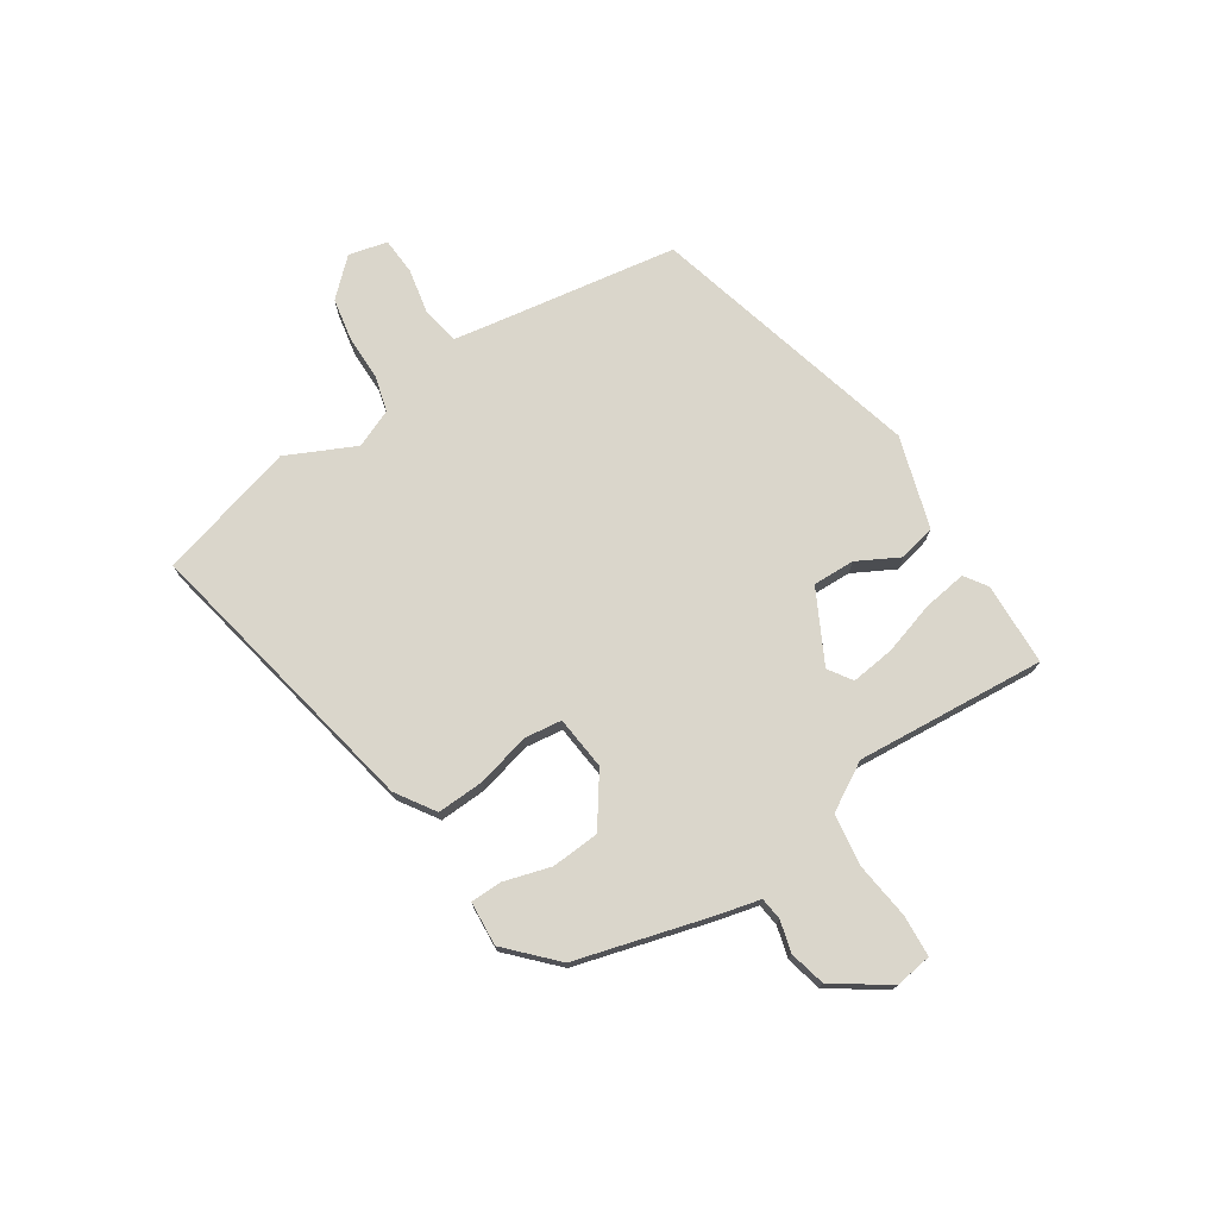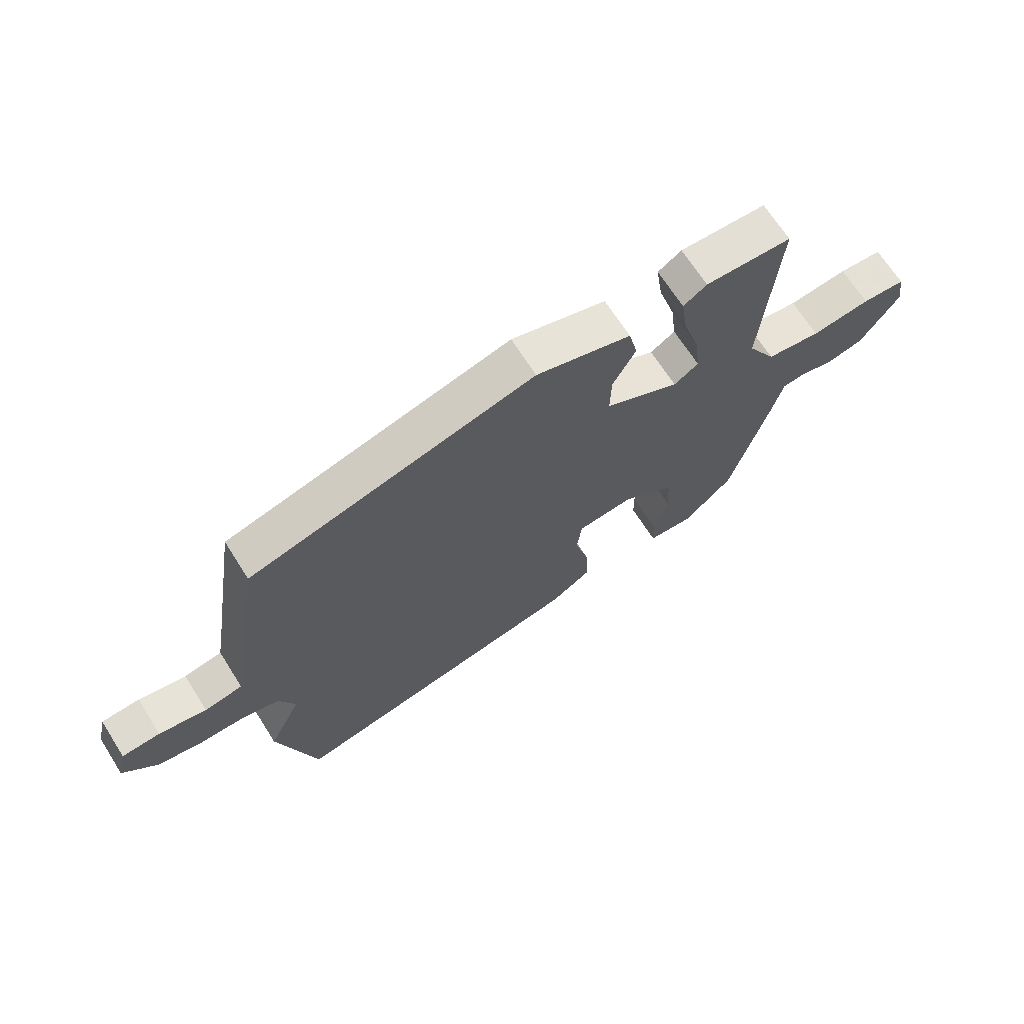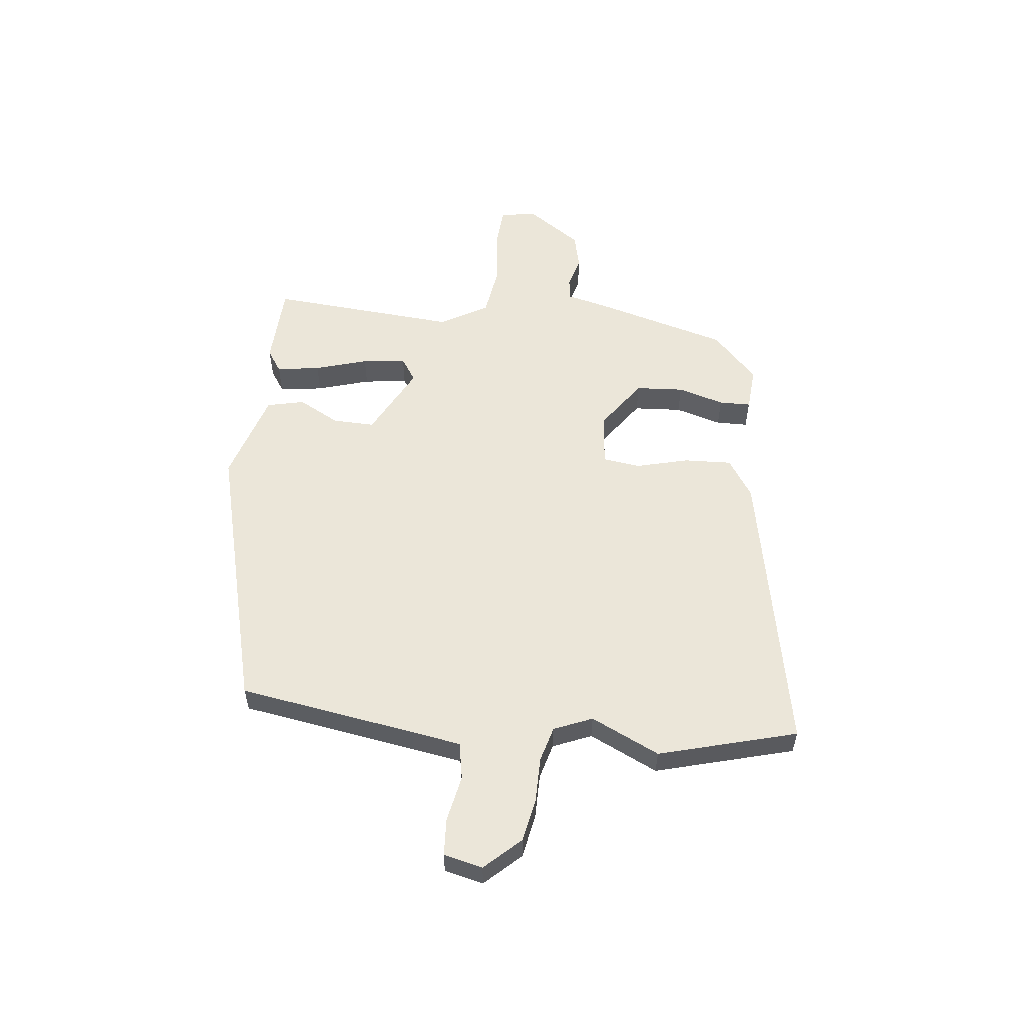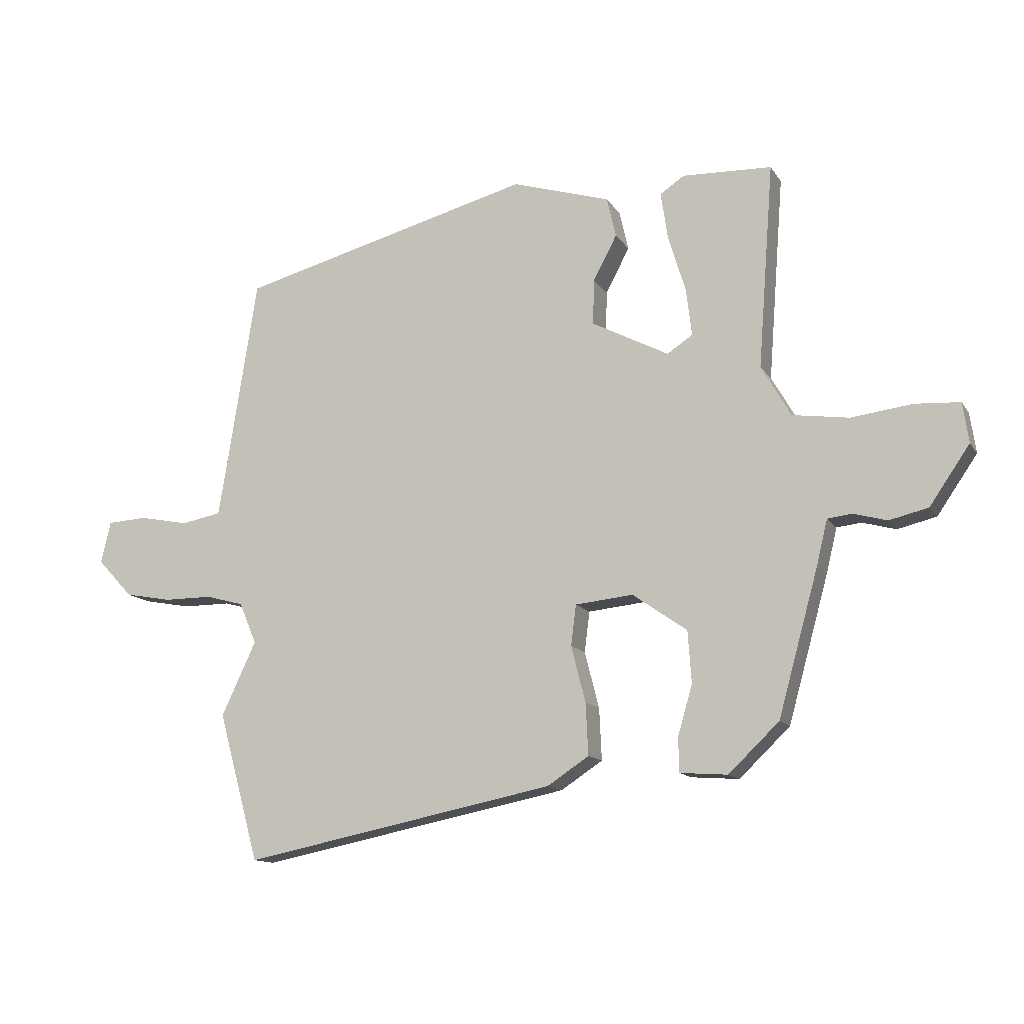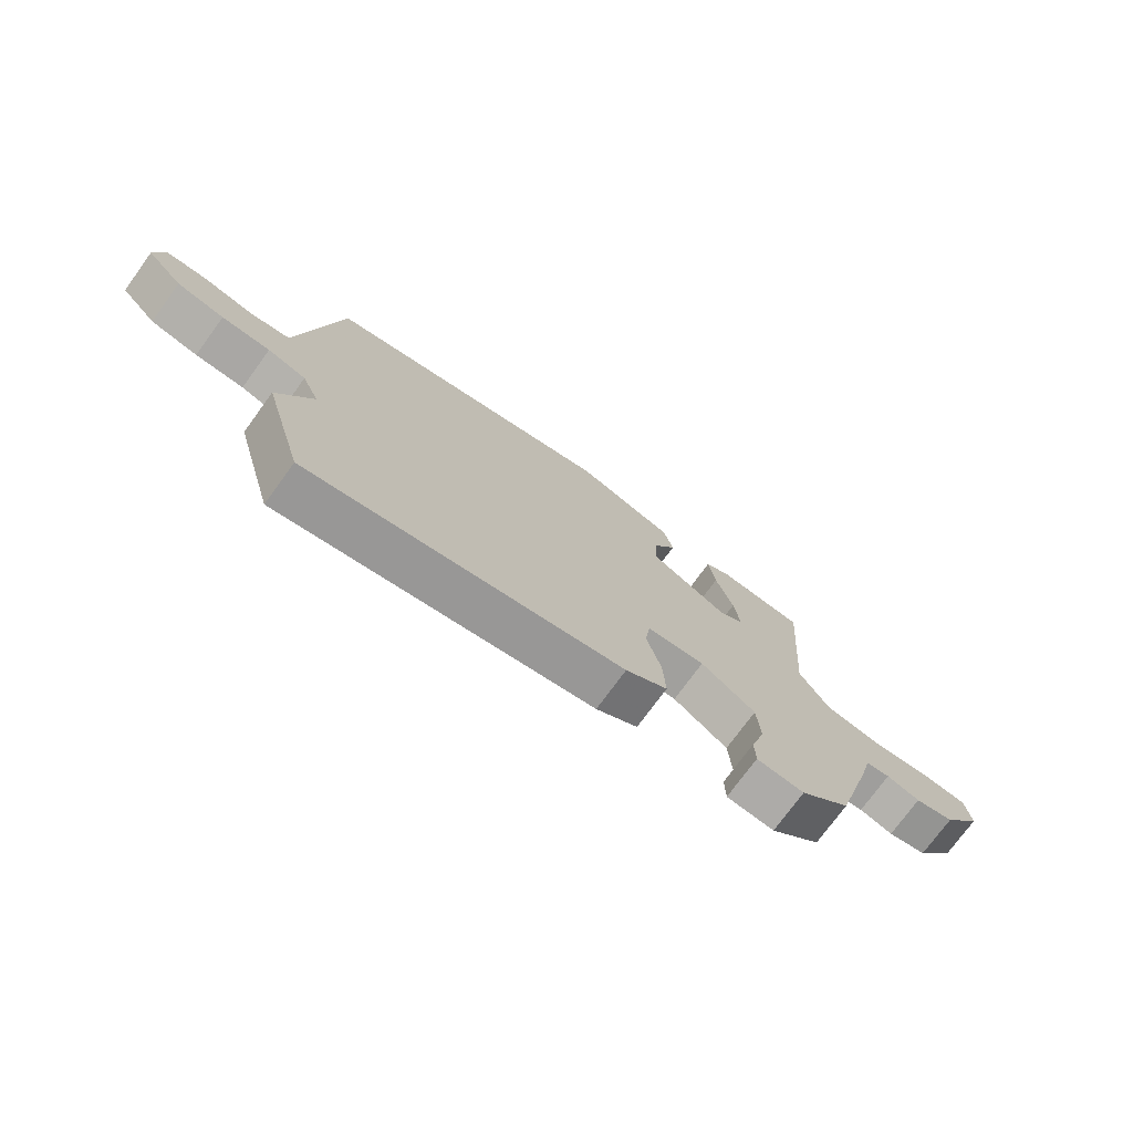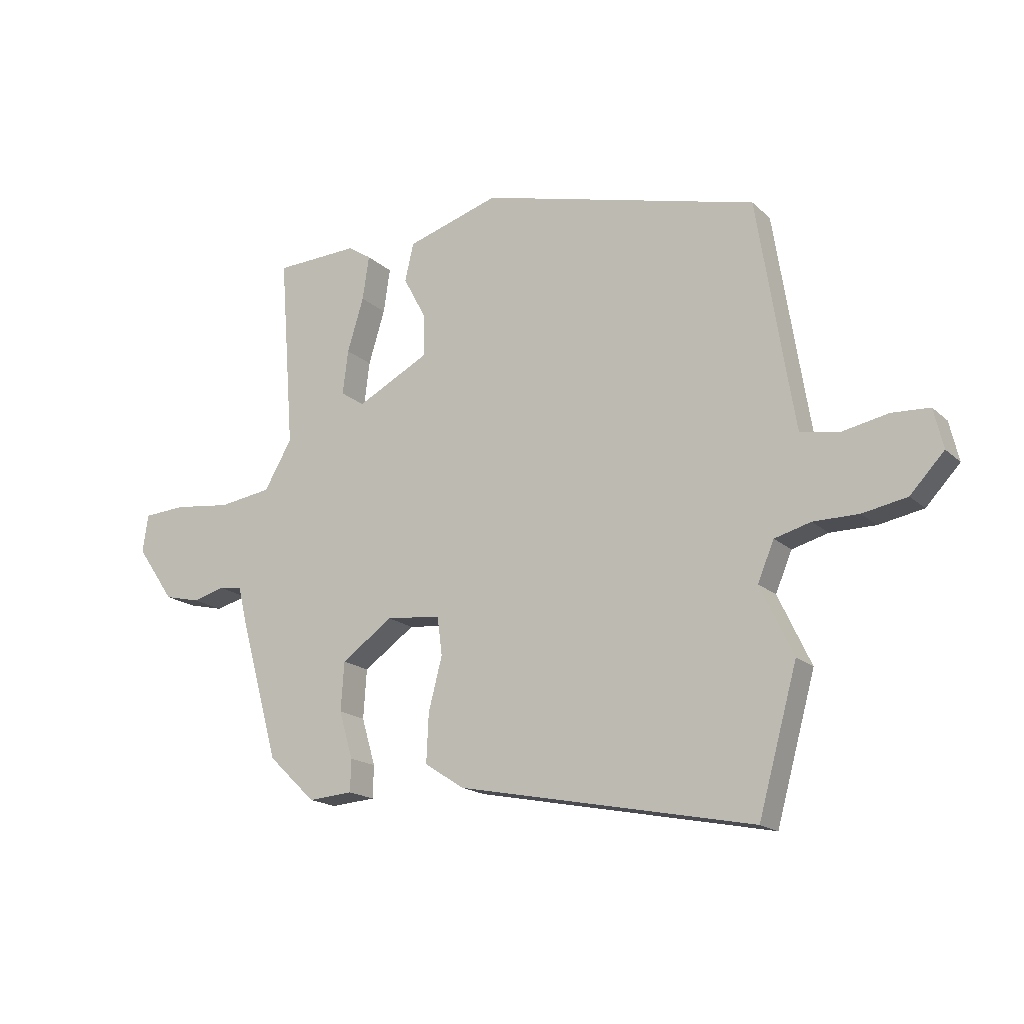
<metadata>
{"format":"obj","ext":"obj","renderer":"f3d","projection":"perspective","resolution":1024,"background":"white","views":[{"elev":73.8,"azim":-123.1,"up":"+Y"},{"elev":68.0,"azim":147.6,"up":"+Z"},{"elev":55.5,"azim":96.4,"up":"+Y"},{"elev":-13.0,"azim":-159.1,"up":"+Z"},{"elev":-74.7,"azim":143.9,"up":"+Z"},{"elev":-17.4,"azim":30.7,"up":"+Z"}]}
</metadata>
<code>
v -0.489 0.07 0.5
v -0.335 0.07 0.506
v -0.293 0.07 0.478
v -0.305 0.07 0.397
v -0.335 0.07 0.299
v -0.345 0.07 0.218
v -0.301 0.07 0.189
v -0.168 0.07 0.258
v -0.17 0.07 0.336
v -0.211 0.07 0.413
v -0.195 0.07 0.482
v -0.025 0.07 0.534
v 0.485 0.07 0.401
v 0.537 0.07 0.072
v 0.552 0.07 -0.019
v 0.621 0.07 -0.032
v 0.707 0.07 -0.015
v 0.776 0.07 -0.019
v 0.793 0.07 -0.091
v 0.731 0.07 -0.157
v 0.65 0.07 -0.172
v 0.567 0.07 -0.172
v 0.501 0.07 -0.19
v 0.471 0.07 -0.261
v 0.531 0.07 -0.388
v 0.46 0.07 -0.644
v -0.081 0.07 -0.536
v -0.153 0.07 -0.489
v -0.149 0.07 -0.4
v -0.124 0.07 -0.303
v -0.133 0.07 -0.233
v -0.233 0.07 -0.223
v -0.327 0.07 -0.289
v -0.333 0.07 -0.378
v -0.308 0.07 -0.464
v -0.309 0.07 -0.523
v -0.391 0.07 -0.529
v -0.478 0.07 -0.446
v -0.547 0.07 -0.198
v -0.566 0.07 -0.12
v -0.608 0.07 -0.115
v -0.666 0.07 -0.131
v -0.733 0.07 -0.115
v -0.802 0.07 -0.015
v -0.792 0.07 0.054
v -0.715 0.07 0.059
v -0.61 0.07 0.046
v -0.513 0.07 0.06
v -0.462 0.07 0.148
v -0.489 0 0.5
v -0.335 0 0.506
v -0.293 0 0.478
v -0.305 0 0.397
v -0.335 0 0.299
v -0.345 0 0.218
v -0.301 0 0.189
v -0.168 0 0.258
v -0.17 0 0.336
v -0.211 0 0.413
v -0.195 0 0.482
v -0.025 0 0.534
v 0.485 0 0.401
v 0.537 0 0.072
v 0.552 0 -0.019
v 0.621 0 -0.032
v 0.707 0 -0.015
v 0.776 0 -0.019
v 0.793 0 -0.091
v 0.731 0 -0.157
v 0.65 0 -0.172
v 0.567 0 -0.172
v 0.501 0 -0.19
v 0.471 0 -0.261
v 0.531 0 -0.388
v 0.46 0 -0.644
v -0.081 0 -0.536
v -0.153 0 -0.489
v -0.149 0 -0.4
v -0.124 0 -0.303
v -0.133 0 -0.233
v -0.233 0 -0.223
v -0.327 0 -0.289
v -0.333 0 -0.378
v -0.308 0 -0.464
v -0.309 0 -0.523
v -0.391 0 -0.529
v -0.478 0 -0.446
v -0.547 0 -0.198
v -0.566 0 -0.12
v -0.608 0 -0.115
v -0.666 0 -0.131
v -0.733 0 -0.115
v -0.802 0 -0.015
v -0.792 0 0.054
v -0.715 0 0.059
v -0.61 0 0.046
v -0.513 0 0.06
v -0.462 0 0.148
f 44 45 46 47
f 44 47 48
f 41 42 43 44
f 40 41 44 48
f 39 40 48 49
f 37 38 39 49
f 34 35 36 37
f 33 34 37 49
f 27 28 29 30
f 27 30 31
f 24 25 26 27
f 23 24 27 31
f 22 23 31 32
f 20 21 22
f 19 20 22 32
f 16 17 18 19
f 15 16 19 32
f 11 12 13 14
f 9 10 11 14
f 8 9 14 15
f 7 8 15 32
f 2 3 4 5
f 2 5 6
f 1 2 6
f 49 1 6
f 32 33 49
f 6 7 32 49
f 96 95 94 93
f 97 96 93
f 93 92 91 90
f 97 93 90 89
f 98 97 89 88
f 98 88 87 86
f 86 85 84 83
f 98 86 83 82
f 79 78 77 76
f 80 79 76
f 76 75 74 73
f 80 76 73 72
f 81 80 72 71
f 71 70 69
f 81 71 69 68
f 68 67 66 65
f 81 68 65 64
f 63 62 61 60
f 63 60 59 58
f 64 63 58 57
f 81 64 57 56
f 54 53 52 51
f 55 54 51
f 55 51 50
f 55 50 98
f 98 82 81
f 98 81 56 55
f 1 50 51 2
f 2 51 52 3
f 3 52 53 4
f 4 53 54 5
f 5 54 55 6
f 6 55 56 7
f 7 56 57 8
f 8 57 58 9
f 9 58 59 10
f 10 59 60 11
f 11 60 61 12
f 12 61 62 13
f 13 62 63 14
f 14 63 64 15
f 15 64 65 16
f 16 65 66 17
f 17 66 67 18
f 18 67 68 19
f 19 68 69 20
f 20 69 70 21
f 21 70 71 22
f 22 71 72 23
f 23 72 73 24
f 24 73 74 25
f 25 74 75 26
f 26 75 76 27
f 27 76 77 28
f 28 77 78 29
f 29 78 79 30
f 30 79 80 31
f 31 80 81 32
f 32 81 82 33
f 33 82 83 34
f 34 83 84 35
f 35 84 85 36
f 36 85 86 37
f 37 86 87 38
f 38 87 88 39
f 39 88 89 40
f 40 89 90 41
f 41 90 91 42
f 42 91 92 43
f 43 92 93 44
f 44 93 94 45
f 45 94 95 46
f 46 95 96 47
f 47 96 97 48
f 48 97 98 49
f 49 98 50 1

</code>
